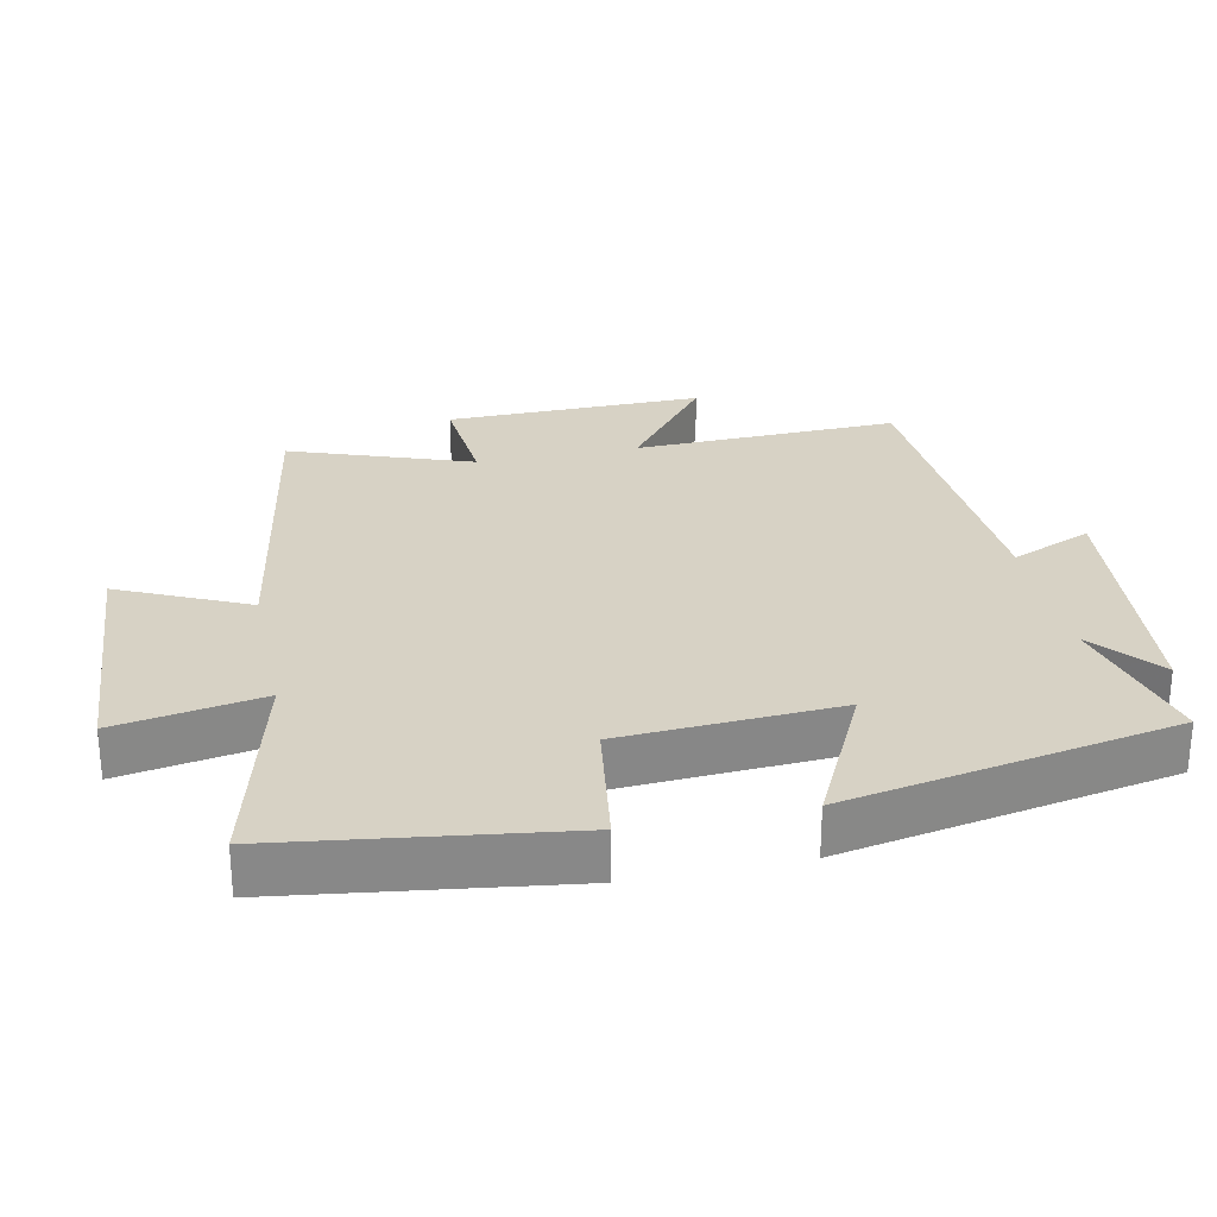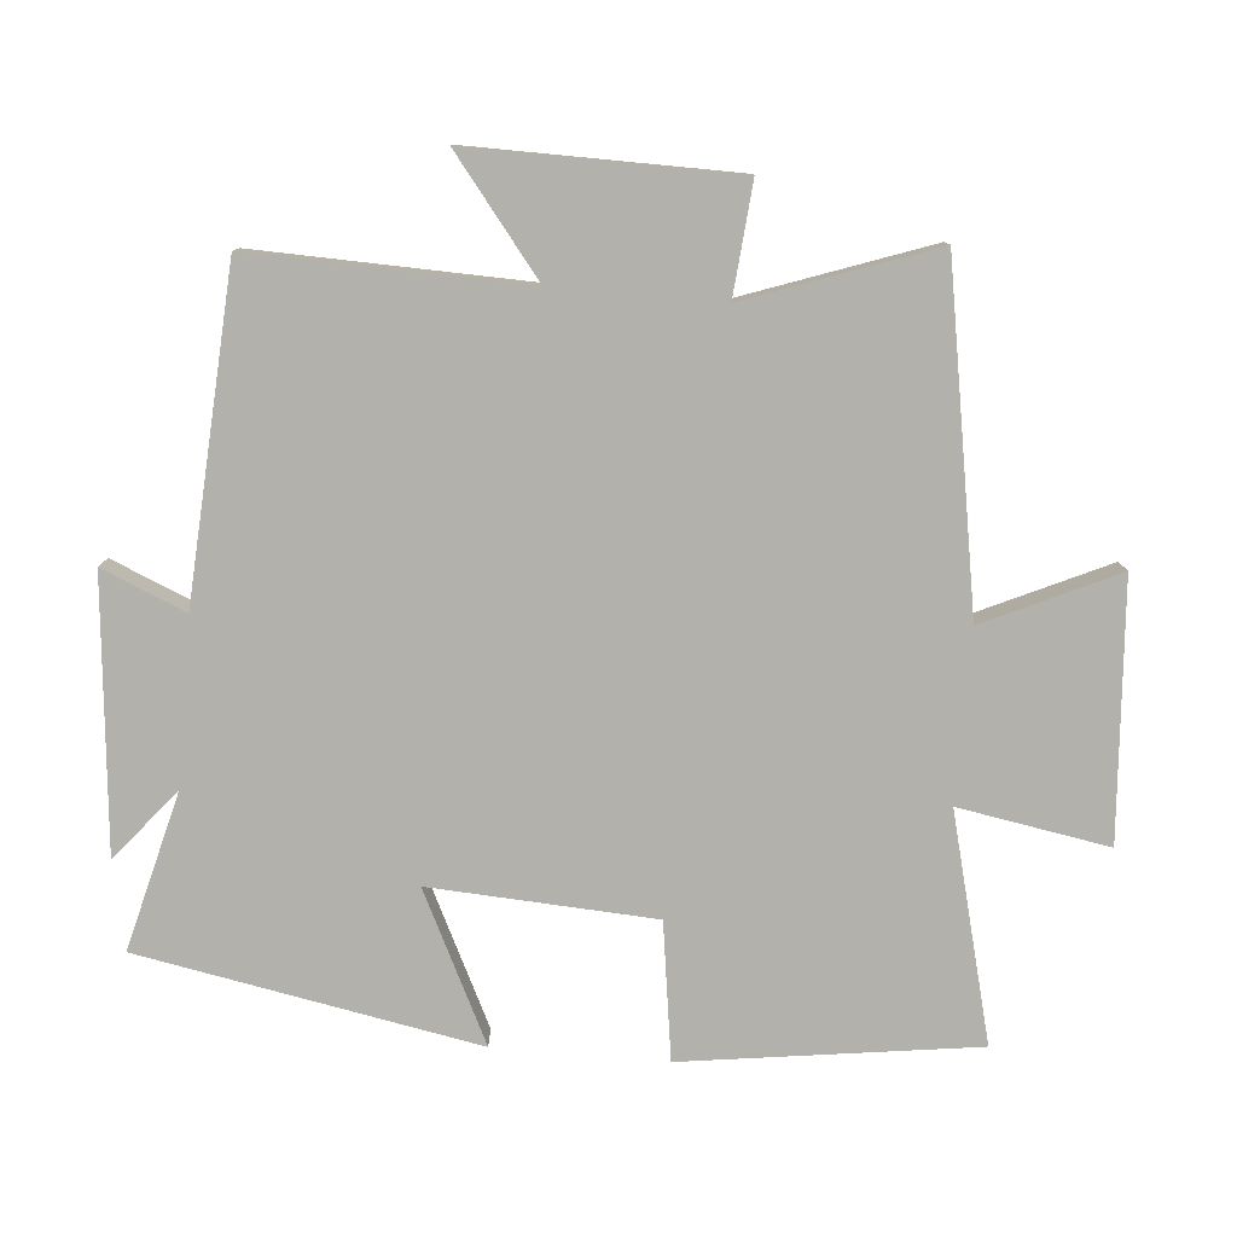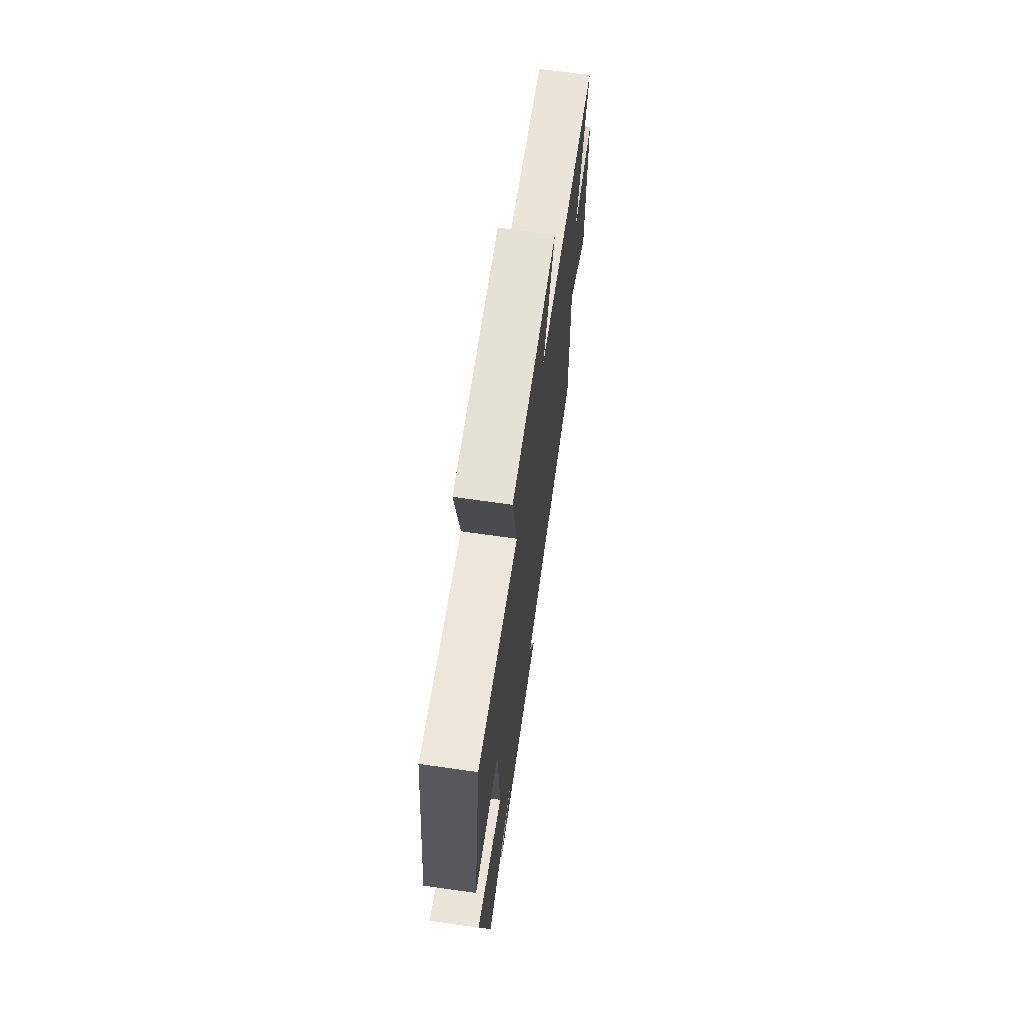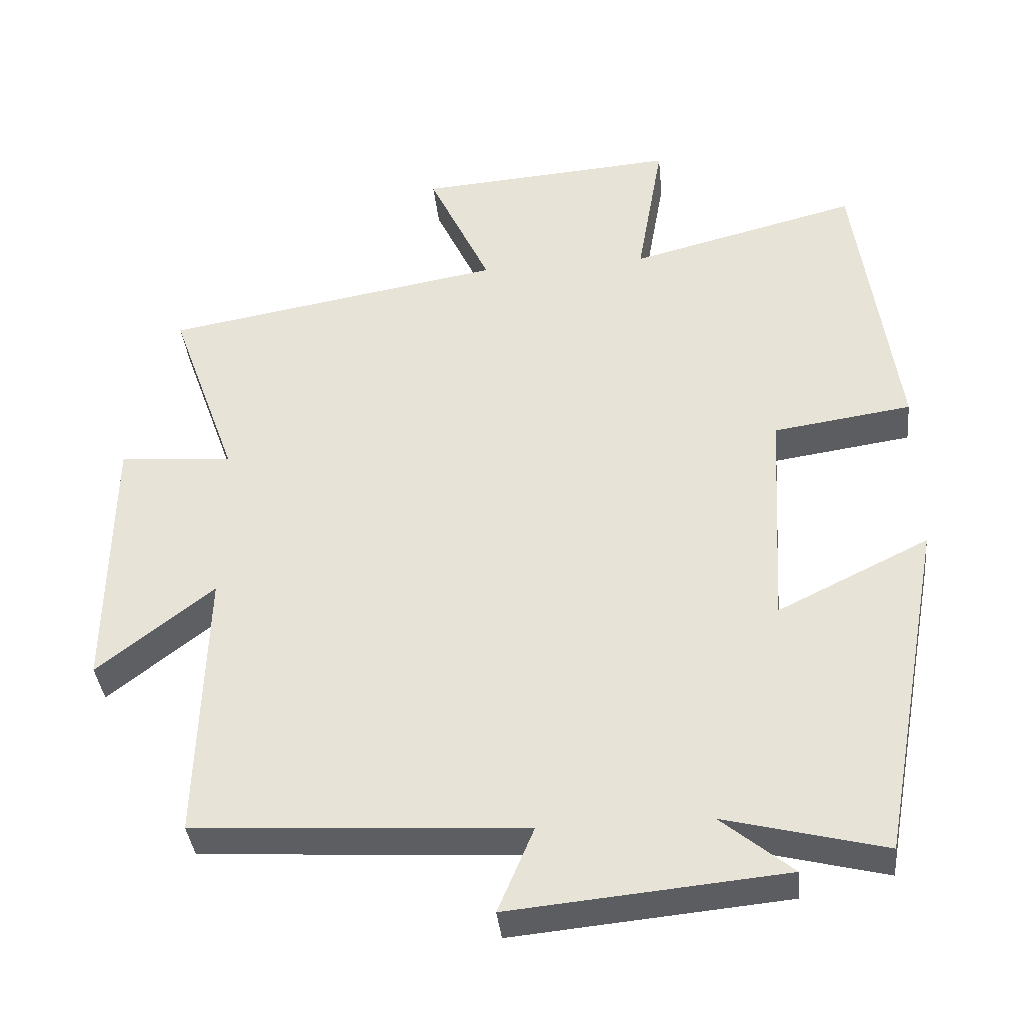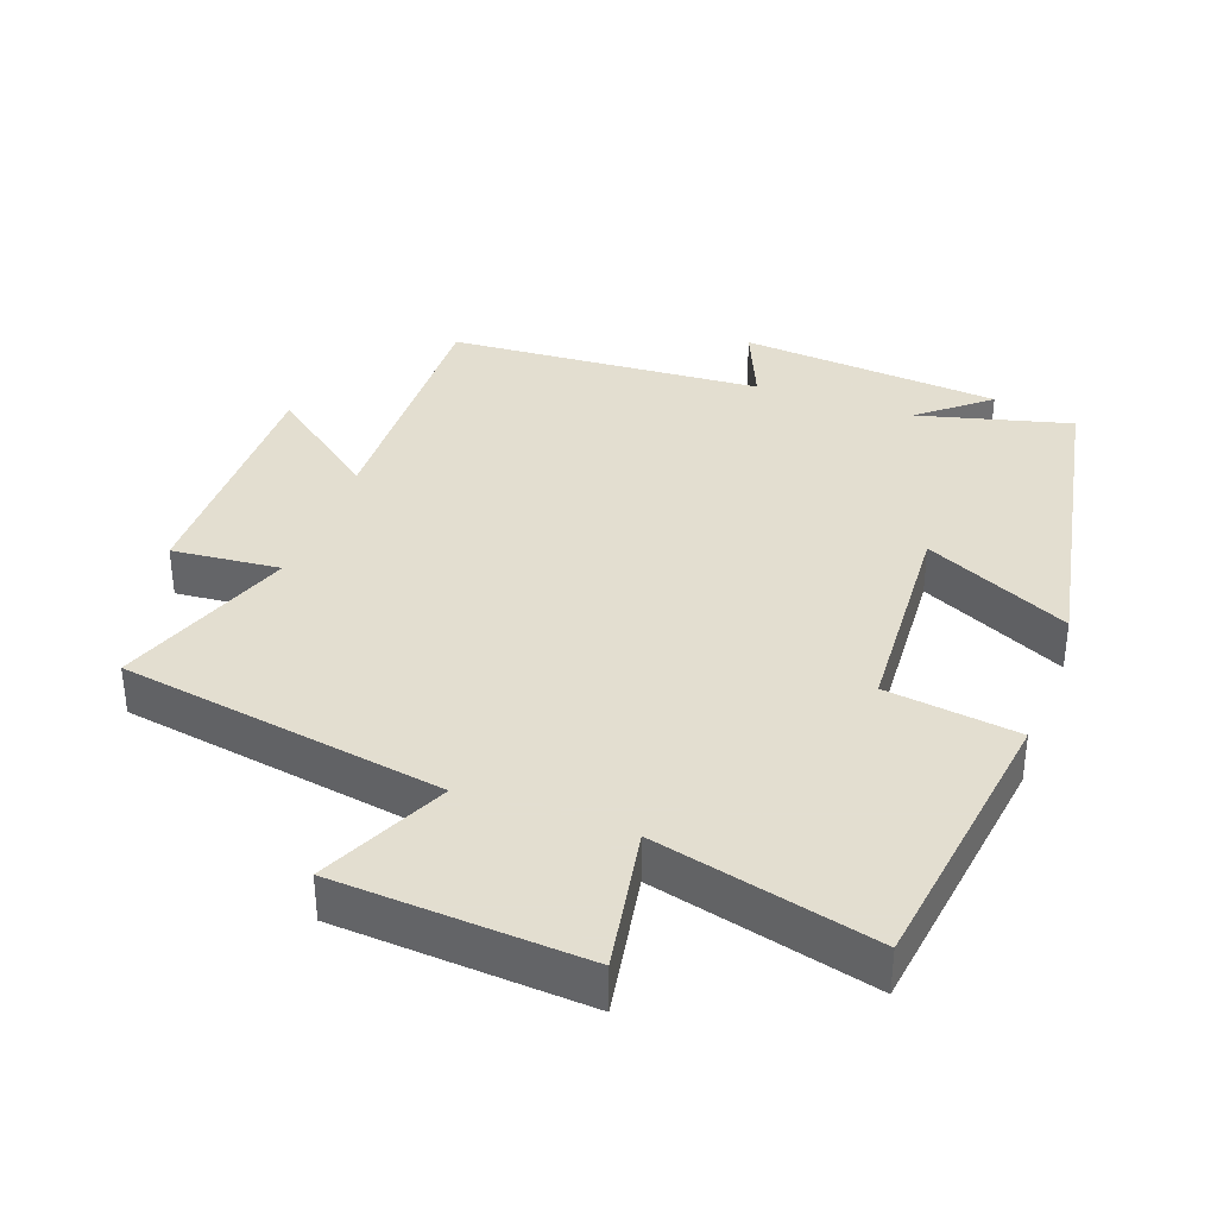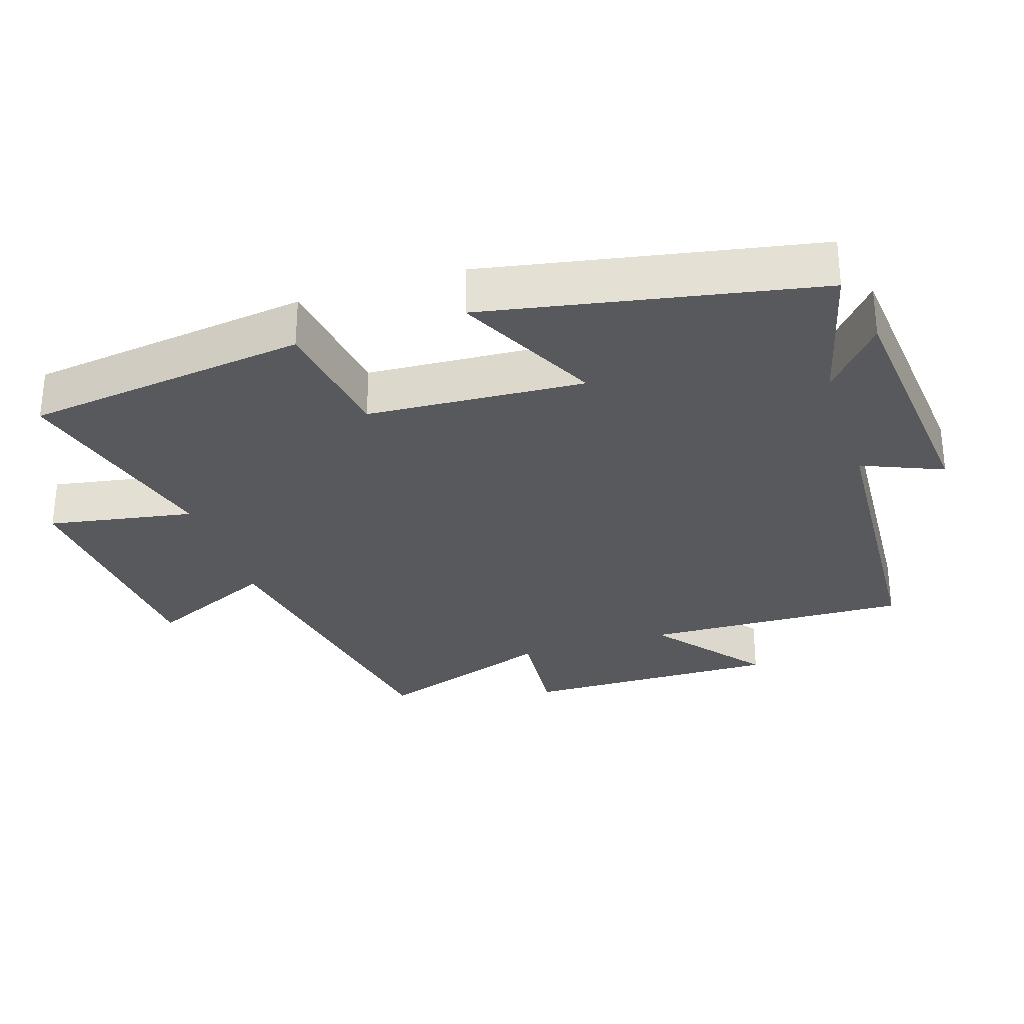
<metadata>
{"format":"obj","ext":"obj","renderer":"f3d","projection":"perspective","resolution":1024,"background":"white","views":[{"elev":27.6,"azim":78.1,"up":"+Y"},{"elev":-79.0,"azim":-94.9,"up":"+Y"},{"elev":69.3,"azim":98.1,"up":"+Z"},{"elev":-37.8,"azim":5.9,"up":"+Z"},{"elev":35.9,"azim":19.8,"up":"+Y"},{"elev":-29.7,"azim":107.8,"up":"+Y"}]}
</metadata>
<code>
v -0.595 0.07 0.418
v -0.118 0.07 0.5
v -0.205 0.07 0.688
v 0.159 0.07 0.714
v 0.122 0.07 0.5
v 0.443 0.07 0.582
v 0.5 0.07 0.167
v 0.306 0.07 0.139
v 0.288 0.07 -0.179
v 0.5 0.07 -0.075
v 0.41 0.07 -0.557
v 0.186 0.07 -0.5
v 0.286 0.07 -0.583
v -0.098 0.07 -0.619
v -0.048 0.07 -0.5
v -0.511 0.07 -0.472
v -0.5 0.07 -0.083
v -0.663 0.07 -0.211
v -0.659 0.07 0.167
v -0.5 0.07 0.153
v -0.595 0 0.418
v -0.118 0 0.5
v -0.205 0 0.688
v 0.159 0 0.714
v 0.122 0 0.5
v 0.443 0 0.582
v 0.5 0 0.167
v 0.306 0 0.139
v 0.288 0 -0.179
v 0.5 0 -0.075
v 0.41 0 -0.557
v 0.186 0 -0.5
v 0.286 0 -0.583
v -0.098 0 -0.619
v -0.048 0 -0.5
v -0.511 0 -0.472
v -0.5 0 -0.083
v -0.663 0 -0.211
v -0.659 0 0.167
v -0.5 0 0.153
f 17 18 19 20
f 15 16 17
f 15 17 20
f 12 13 14 15
f 12 15 20 1
f 9 10 11 12
f 8 9 12 1
f 5 6 7 8
f 2 3 4 5
f 1 2 5 8
f 40 39 38 37
f 37 36 35
f 40 37 35
f 35 34 33 32
f 21 40 35 32
f 32 31 30 29
f 21 32 29 28
f 28 27 26 25
f 25 24 23 22
f 28 25 22 21
f 1 21 22 2
f 2 22 23 3
f 3 23 24 4
f 4 24 25 5
f 5 25 26 6
f 6 26 27 7
f 7 27 28 8
f 8 28 29 9
f 9 29 30 10
f 10 30 31 11
f 11 31 32 12
f 12 32 33 13
f 13 33 34 14
f 14 34 35 15
f 15 35 36 16
f 16 36 37 17
f 17 37 38 18
f 18 38 39 19
f 19 39 40 20
f 20 40 21 1

</code>
